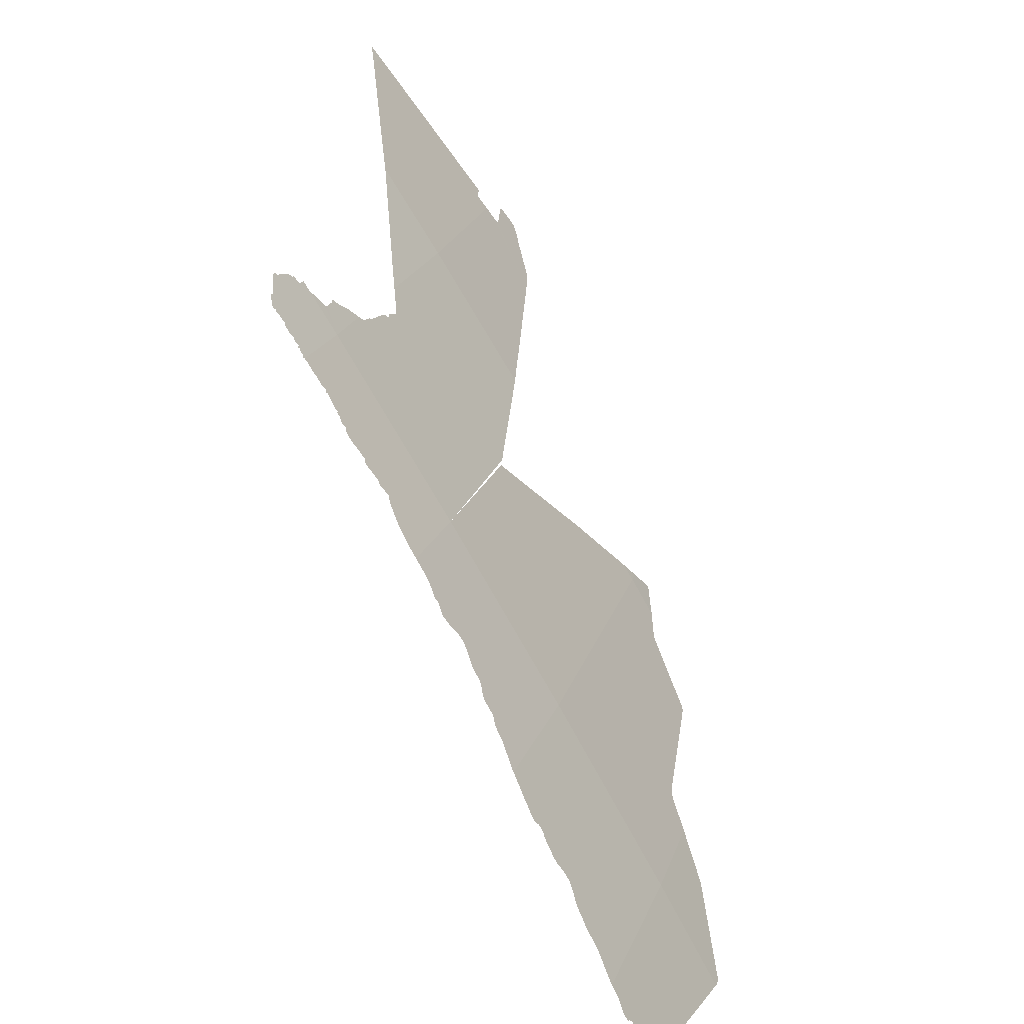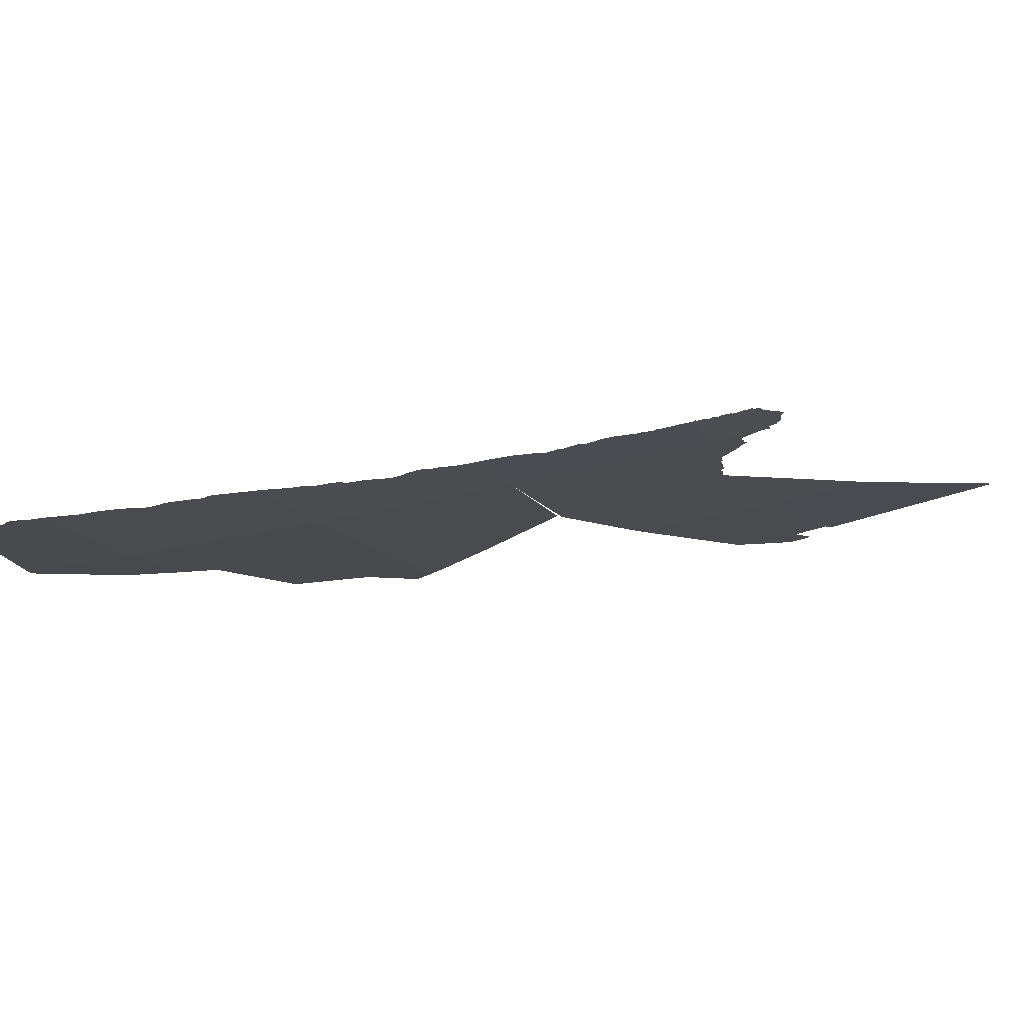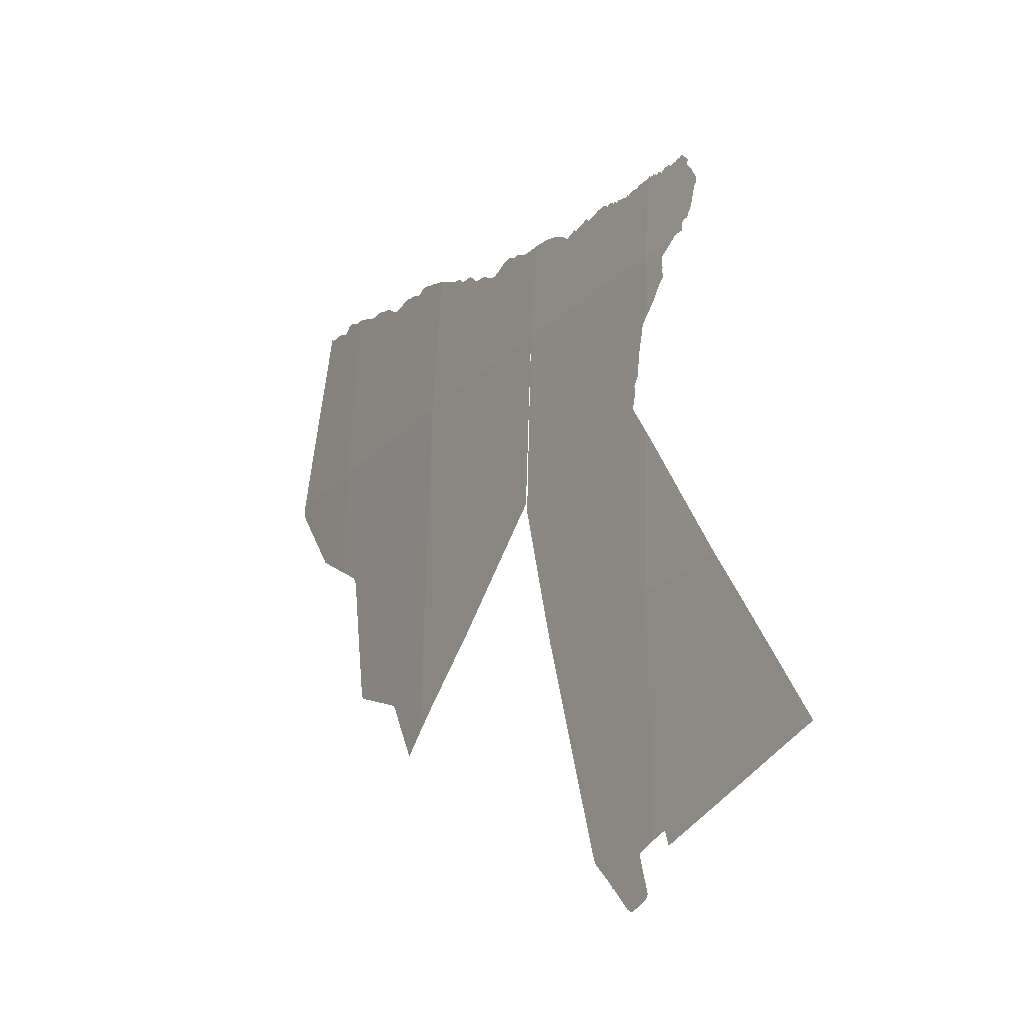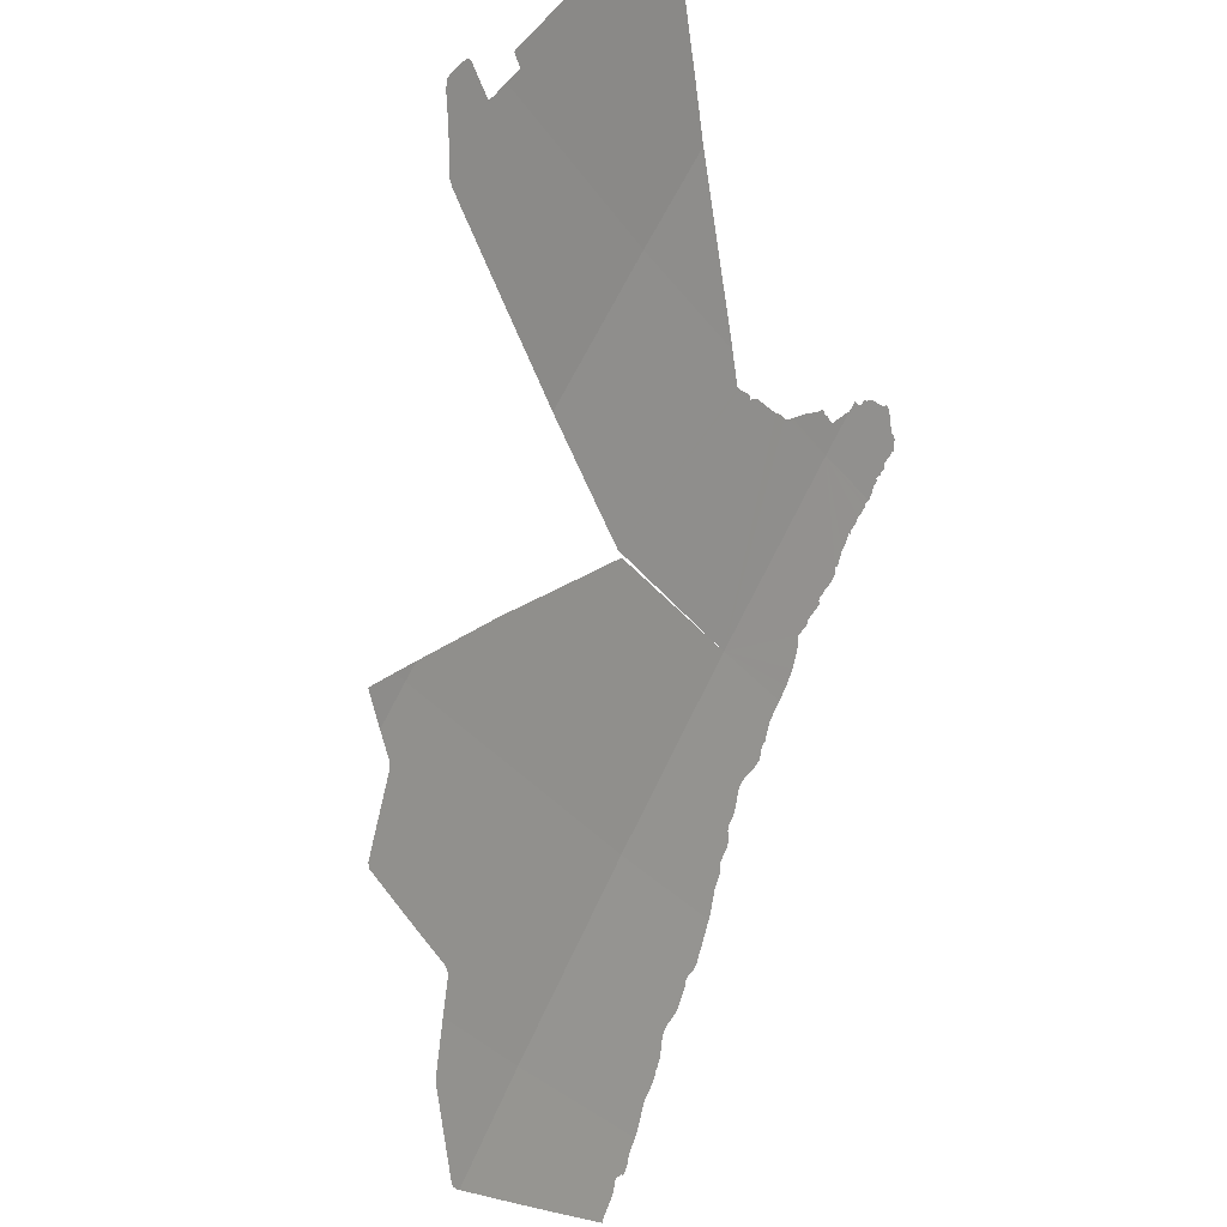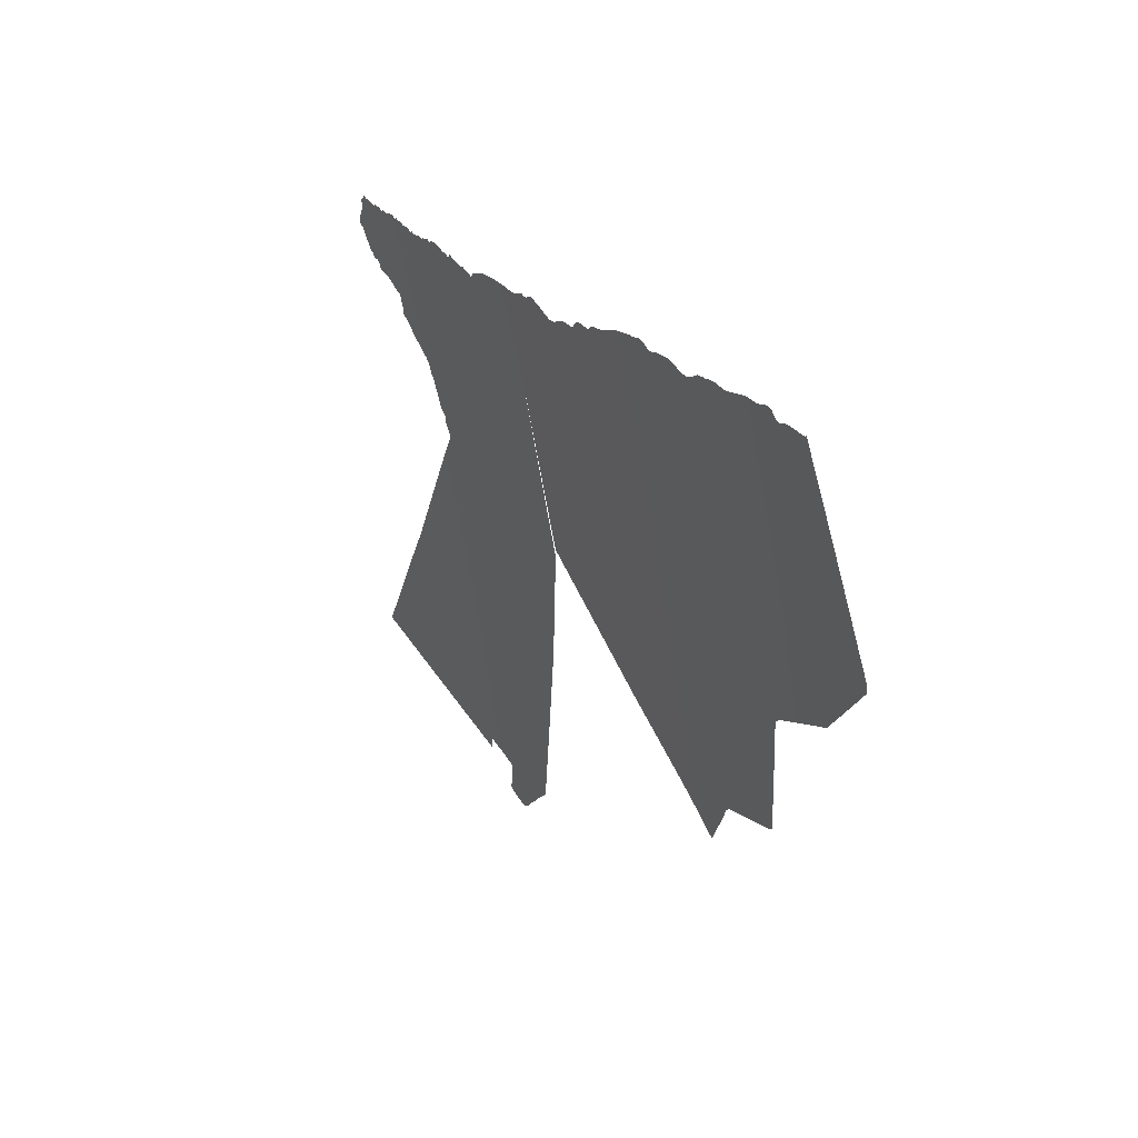
<metadata>
{"format":"obj","ext":"obj","renderer":"f3d","projection":"perspective","resolution":1024,"background":"white","views":[{"elev":18.9,"azim":51.0,"up":"+Y"},{"elev":46.5,"azim":118.1,"up":"+Z"},{"elev":66.2,"azim":-141.8,"up":"+Y"},{"elev":-30.8,"azim":-114.1,"up":"+Y"},{"elev":-51.8,"azim":45.1,"up":"+Y"}]}
</metadata>
<code>
o 0_Jordan_sphere.001
v 3.336 2.679 -2.587
v 3.401 2.545 -2.638
v 3.415 2.679 -2.481
v 3.449 2.612 -2.506
v 3.482 2.545 -2.53
v 3.514 2.477 -2.553
v 3.486 2.477 -2.59
v 3.407 2.531 -2.643
v 3.531 2.439 -2.566
v 3.558 2.477 -2.49
v 3.434 2.679 -2.454
v 3.4 2.679 -2.502
v 3.373 2.679 -2.538
v 3.404 2.612 -2.566
v 3.406 2.698 -2.474
v 3.407 2.694 -2.476
v 3.472 2.612 -2.473
v 3.397 2.545 -2.643
v 3.264 2.745 -2.609
v 3.256 2.745 -2.618
v 3.319 2.713 -2.574
v 3.361 2.628 -2.607
v 3.516 2.545 -2.48
v 3.28 2.679 -2.657
v 3.398 2.551 -2.635
v 3.407 2.693 -2.477
v 3.408 2.689 -2.481
v 3.408 2.688 -2.482
v 3.407 2.688 -2.483
v 3.407 2.688 -2.484
v 3.405 2.688 -2.486
v 3.404 2.688 -2.487
v 3.404 2.688 -2.488
v 3.403 2.688 -2.488
v 3.402 2.688 -2.489
v 3.402 2.686 -2.492
v 3.401 2.683 -2.497
v 3.372 2.68 -2.539
v 3.362 2.686 -2.546
v 3.355 2.69 -2.55
v 3.343 2.697 -2.558
v 3.338 2.7 -2.561
v 3.332 2.704 -2.565
v 3.321 2.711 -2.572
v 3.363 2.627 -2.605
v 3.366 2.626 -2.602
v 3.38 2.621 -2.589
v 3.393 2.616 -2.576
v 3.399 2.678 -2.504
v 3.399 2.678 -2.505
v 3.398 2.677 -2.506
v 3.396 2.677 -2.51
v 3.396 2.676 -2.511
v 3.394 2.676 -2.513
v 3.389 2.675 -2.522
v 3.388 2.673 -2.524
v 3.387 2.674 -2.525
v 3.386 2.674 -2.526
v 3.384 2.673 -2.531
v 3.383 2.673 -2.531
v 3.382 2.673 -2.532
v 3.407 2.612 -2.563
v 3.405 2.603 -2.574
v 3.404 2.594 -2.585
v 3.402 2.585 -2.596
v 3.401 2.575 -2.608
v 3.4 2.575 -2.608
v 3.4 2.575 -2.609
v 3.399 2.566 -2.618
v 3.398 2.558 -2.628
v 3.408 2.53 -2.642
v 3.415 2.526 -2.637
v 3.417 2.525 -2.636
v 3.418 2.523 -2.636
v 3.422 2.519 -2.636
v 3.426 2.513 -2.635
v 3.43 2.508 -2.635
v 3.435 2.501 -2.635
v 3.437 2.499 -2.634
v 3.443 2.498 -2.628
v 3.45 2.496 -2.62
v 3.457 2.494 -2.612
v 3.465 2.492 -2.604
v 3.469 2.491 -2.599
v 3.474 2.489 -2.594
v 3.475 2.488 -2.593
v 3.477 2.487 -2.592
v 3.483 2.481 -2.591
v 3.487 2.476 -2.59
v 3.493 2.469 -2.589
v 3.499 2.461 -2.587
v 3.505 2.457 -2.584
v 3.513 2.451 -2.579
v 3.52 2.445 -2.574
v 3.528 2.439 -2.57
v 3.529 2.438 -2.568
v 3.531 2.438 -2.567
v 3.255 2.75 -2.615
v 3.31 2.718 -2.58
v 3.302 2.723 -2.585
v 3.29 2.729 -2.592
v 3.285 2.733 -2.596
v 3.271 2.741 -2.605
v 3.258 2.74 -2.622
v 3.261 2.73 -2.628
v 3.263 2.723 -2.633
v 3.266 2.712 -2.64
v 3.27 2.701 -2.647
v 3.274 2.686 -2.657
v 3.279 2.685 -2.653
v 3.282 2.672 -2.662
v 3.271 2.676 -2.672
v 3.271 2.675 -2.673
v 3.271 2.673 -2.675
v 3.272 2.668 -2.678
v 3.275 2.665 -2.677
v 3.283 2.659 -2.673
v 3.284 2.658 -2.673
v 3.284 2.658 -2.673
v 3.286 2.657 -2.672
v 3.295 2.65 -2.668
v 3.297 2.649 -2.666
v 3.303 2.647 -2.661
v 3.315 2.643 -2.649
v 3.328 2.639 -2.638
v 3.34 2.635 -2.626
v 3.351 2.631 -2.617
v 3.353 2.631 -2.615
v 3.282 2.674 -2.66
v 3.282 2.673 -2.661
v 3.397 2.55 -2.637
v 3.47 2.617 -2.471
v 3.466 2.623 -2.47
v 3.463 2.626 -2.471
v 3.461 2.63 -2.471
v 3.458 2.632 -2.472
v 3.457 2.636 -2.469
v 3.457 2.637 -2.469
v 3.456 2.637 -2.469
v 3.454 2.643 -2.466
v 3.453 2.644 -2.466
v 3.453 2.644 -2.466
v 3.452 2.645 -2.466
v 3.452 2.646 -2.466
v 3.451 2.647 -2.465
v 3.451 2.648 -2.465
v 3.451 2.649 -2.464
v 3.45 2.65 -2.463
v 3.449 2.654 -2.462
v 3.448 2.655 -2.462
v 3.447 2.656 -2.462
v 3.447 2.657 -2.461
v 3.446 2.658 -2.461
v 3.444 2.659 -2.461
v 3.444 2.66 -2.461
v 3.444 2.661 -2.461
v 3.443 2.661 -2.461
v 3.443 2.661 -2.461
v 3.443 2.662 -2.461
v 3.442 2.664 -2.46
v 3.44 2.667 -2.46
v 3.44 2.667 -2.459
v 3.44 2.668 -2.459
v 3.439 2.668 -2.46
v 3.439 2.669 -2.459
v 3.439 2.67 -2.458
v 3.438 2.672 -2.458
v 3.437 2.673 -2.458
v 3.437 2.674 -2.457
v 3.436 2.676 -2.456
v 3.436 2.677 -2.455
v 3.435 2.677 -2.455
v 3.435 2.677 -2.456
v 3.435 2.678 -2.455
v 3.435 2.678 -2.455
v 3.516 2.546 -2.48
v 3.509 2.554 -2.481
v 3.508 2.556 -2.481
v 3.507 2.558 -2.481
v 3.507 2.558 -2.481
v 3.506 2.559 -2.481
v 3.505 2.56 -2.481
v 3.504 2.561 -2.482
v 3.503 2.562 -2.482
v 3.502 2.563 -2.481
v 3.502 2.565 -2.481
v 3.501 2.567 -2.48
v 3.499 2.568 -2.481
v 3.498 2.569 -2.481
v 3.496 2.571 -2.482
v 3.495 2.572 -2.482
v 3.494 2.574 -2.482
v 3.493 2.577 -2.481
v 3.488 2.583 -2.482
v 3.487 2.585 -2.481
v 3.486 2.587 -2.48
v 3.486 2.589 -2.479
v 3.485 2.59 -2.478
v 3.485 2.592 -2.476
v 3.484 2.594 -2.475
v 3.483 2.596 -2.475
v 3.481 2.598 -2.476
v 3.48 2.599 -2.475
v 3.48 2.6 -2.475
v 3.478 2.602 -2.475
v 3.476 2.605 -2.475
v 3.475 2.607 -2.475
v 3.475 2.607 -2.474
v 3.473 2.612 -2.473
v 3.556 2.479 -2.49
v 3.55 2.488 -2.49
v 3.549 2.489 -2.49
v 3.547 2.494 -2.489
v 3.546 2.496 -2.488
v 3.545 2.497 -2.488
v 3.545 2.498 -2.488
v 3.544 2.498 -2.488
v 3.544 2.499 -2.488
v 3.542 2.502 -2.488
v 3.538 2.506 -2.489
v 3.536 2.509 -2.489
v 3.535 2.511 -2.488
v 3.534 2.516 -2.485
v 3.533 2.518 -2.485
v 3.532 2.519 -2.485
v 3.529 2.523 -2.484
v 3.529 2.524 -2.484
v 3.528 2.525 -2.484
v 3.527 2.526 -2.484
v 3.527 2.527 -2.484
v 3.526 2.528 -2.484
v 3.526 2.529 -2.482
v 3.526 2.53 -2.482
v 3.525 2.532 -2.481
v 3.523 2.535 -2.481
v 3.522 2.537 -2.481
v 3.535 2.44 -2.56
v 3.539 2.441 -2.552
v 3.541 2.441 -2.548
v 3.546 2.443 -2.541
v 3.552 2.444 -2.531
v 3.557 2.446 -2.522
v 3.563 2.448 -2.511
v 3.568 2.449 -2.503
v 3.572 2.45 -2.496
v 3.571 2.451 -2.497
v 3.568 2.458 -2.495
v 3.566 2.46 -2.495
v 3.564 2.463 -2.495
v 3.564 2.464 -2.495
v 3.564 2.466 -2.493
v 3.564 2.466 -2.492
v 3.564 2.466 -2.492
v 3.563 2.468 -2.491
v 3.562 2.47 -2.491
v 3.561 2.471 -2.491
v 3.56 2.473 -2.491
v 3.434 2.68 -2.454
v 3.434 2.68 -2.454
v 3.434 2.68 -2.454
v 3.434 2.681 -2.454
v 3.433 2.681 -2.454
v 3.433 2.682 -2.453
v 3.432 2.682 -2.454
v 3.432 2.683 -2.453
v 3.431 2.683 -2.454
v 3.431 2.684 -2.454
v 3.431 2.684 -2.453
v 3.431 2.685 -2.453
v 3.431 2.685 -2.453
v 3.43 2.686 -2.453
v 3.43 2.686 -2.454
v 3.43 2.687 -2.453
v 3.429 2.688 -2.452
v 3.429 2.688 -2.452
v 3.428 2.69 -2.451
v 3.428 2.691 -2.451
v 3.427 2.691 -2.452
v 3.427 2.692 -2.451
v 3.426 2.694 -2.45
v 3.426 2.694 -2.449
v 3.426 2.695 -2.449
v 3.425 2.695 -2.449
v 3.425 2.696 -2.449
v 3.425 2.696 -2.448
v 3.425 2.697 -2.448
v 3.424 2.697 -2.449
v 3.424 2.698 -2.449
v 3.422 2.699 -2.449
v 3.421 2.7 -2.45
v 3.42 2.7 -2.452
v 3.419 2.7 -2.452
v 3.417 2.702 -2.454
v 3.413 2.704 -2.456
v 3.412 2.704 -2.457
v 3.412 2.705 -2.458
v 3.412 2.704 -2.459
v 3.412 2.704 -2.459
v 3.408 2.702 -2.466
v 3.408 2.702 -2.467
v 3.407 2.701 -2.469
v 3.407 2.701 -2.47
v 3.407 2.7 -2.47
v 3.407 2.699 -2.47
v 3.408 2.699 -2.471
v 3.407 2.698 -2.472
v 3.407 2.698 -2.472
v 3.406 2.698 -2.473
v 3.396 2.541 -2.647
v 3.396 2.538 -2.651
v 3.396 2.537 -2.651
v 3.401 2.534 -2.647
f 41 40 1
f 65 64 5
f 272 266 3
f 157 154 151
f 194 193 191
f 228 225 222
f 30 29 3
f 55 54 56
f 81 80 76
f 89 7 6
f 20 98 19
f 103 102 105
f 130 129 123
f 131 2 18
f 171 173 172
f 253 252 251
f 298 305 301
f 312 309 2
f 1 21 44
f 43 42 1
f 42 41 1
f 1 44 43
f 38 13 1
f 40 39 1
f 39 38 1
f 5 2 69
f 2 25 70
f 2 70 69
f 62 4 5
f 63 62 5
f 68 67 66
f 5 69 68
f 64 63 5
f 68 66 5
f 66 65 5
f 11 3 260
f 3 16 272
f 260 3 266
f 16 274 273
f 272 271 267
f 271 270 267
f 16 273 272
f 259 258 11
f 262 261 260
f 260 259 11
f 270 269 267
f 269 268 267
f 260 264 262
f 264 263 262
f 264 260 266
f 272 267 266
f 266 265 264
f 17 4 132
f 4 3 143
f 132 4 133
f 3 11 174
f 11 175 174
f 174 172 173
f 136 4 139
f 134 133 4
f 136 135 134
f 138 137 139
f 137 136 139
f 141 140 142
f 140 139 142
f 136 134 4
f 3 174 173
f 173 171 170
f 170 169 173
f 169 168 173
f 168 167 166
f 166 165 164
f 164 163 161
f 163 162 161
f 161 160 158
f 160 159 158
f 168 166 164
f 139 4 143
f 139 143 142
f 3 173 168
f 3 168 164
f 145 144 143
f 3 164 161
f 157 156 154
f 156 155 154
f 161 158 3
f 158 157 3
f 143 3 151
f 146 145 143
f 149 148 151
f 148 147 151
f 147 146 151
f 146 143 151
f 3 157 151
f 154 153 151
f 153 152 151
f 151 150 149
f 23 5 176
f 5 4 194
f 176 5 177
f 4 17 209
f 209 208 4
f 208 207 4
f 177 5 183
f 177 183 178
f 4 207 206
f 205 204 203
f 4 206 202
f 206 205 202
f 183 5 184
f 180 179 182
f 179 178 183
f 182 181 180
f 183 182 179
f 205 203 202
f 202 201 198
f 201 200 199
f 184 5 190
f 184 190 185
f 4 202 196
f 201 199 198
f 196 202 197
f 198 197 202
f 190 5 191
f 187 186 189
f 186 185 189
f 189 188 187
f 190 189 185
f 4 196 195
f 191 5 194
f 193 192 191
f 4 195 194
f 10 6 210
f 6 5 222
f 210 6 211
f 5 23 236
f 235 234 231
f 234 233 232
f 231 234 232
f 5 236 230
f 236 235 231
f 211 6 212
f 212 6 217
f 236 231 230
f 217 6 220
f 214 213 216
f 213 212 216
f 216 215 214
f 219 218 217
f 220 219 217
f 217 216 212
f 5 230 229
f 220 6 221
f 221 6 222
f 5 229 222
f 229 228 222
f 228 227 226
f 225 224 223
f 228 226 225
f 225 223 222
f 3 12 37
f 36 35 33
f 35 34 33
f 3 37 36
f 26 16 3
f 28 27 3
f 27 26 3
f 32 31 30
f 36 33 32
f 29 28 3
f 36 32 3
f 32 30 3
f 4 14 56
f 14 48 60
f 4 51 50
f 48 47 13
f 47 46 1
f 4 56 54
f 45 22 1
f 46 45 1
f 3 4 50
f 51 4 53
f 49 12 3
f 50 49 3
f 56 14 59
f 53 4 54
f 1 13 47
f 13 61 48
f 53 52 51
f 59 14 60
f 61 60 48
f 59 58 56
f 58 57 56
f 6 7 88
f 6 88 87
f 2 5 73
f 5 6 87
f 2 73 72
f 71 8 2
f 72 71 2
f 87 86 5
f 86 85 5
f 73 5 74
f 5 85 84
f 74 5 82
f 76 75 81
f 75 74 82
f 81 75 82
f 84 83 5
f 83 82 5
f 77 76 80
f 79 78 80
f 78 77 80
f 6 9 94
f 9 97 95
f 94 9 95
f 97 96 95
f 94 93 6
f 93 92 6
f 92 91 6
f 91 90 6
f 90 89 6
f 1 24 110
f 110 109 108
f 107 106 102
f 106 105 102
f 110 108 100
f 108 107 101
f 21 1 99
f 1 110 100
f 99 1 100
f 101 100 108
f 105 104 103
f 104 20 19
f 103 104 19
f 102 101 107
f 1 22 128
f 128 127 1
f 127 126 1
f 126 125 1
f 125 124 1
f 124 123 129
f 123 122 130
f 130 122 121
f 121 120 130
f 130 120 111
f 119 118 117
f 120 119 117
f 117 116 111
f 116 115 114
f 111 116 114
f 114 113 112
f 111 114 112
f 120 117 111
f 1 124 24
f 129 24 124
f 131 25 2
f 6 10 241
f 10 257 242
f 241 10 242
f 256 255 251
f 255 254 251
f 257 256 250
f 237 9 6
f 239 238 6
f 238 237 6
f 241 240 6
f 240 239 6
f 243 242 250
f 243 250 249
f 245 244 246
f 244 243 249
f 246 244 247
f 248 247 244
f 248 244 249
f 242 257 250
f 250 256 251
f 254 253 251
f 16 15 308
f 16 308 307
f 275 274 16
f 277 276 278
f 276 275 278
f 280 279 278
f 275 16 278
f 16 307 306
f 16 306 278
f 278 306 305
f 282 281 283
f 281 280 283
f 280 278 291
f 278 305 292
f 304 303 302
f 278 292 291
f 305 304 301
f 292 305 298
f 285 284 287
f 284 283 287
f 287 286 285
f 290 289 291
f 289 288 291
f 288 287 283
f 283 280 291
f 294 293 298
f 293 292 298
f 291 288 283
f 304 302 301
f 301 300 299
f 298 297 295
f 297 296 295
f 301 299 298
f 295 294 298
f 2 8 312
f 312 311 309
f 311 310 309
f 309 18 2

</code>
